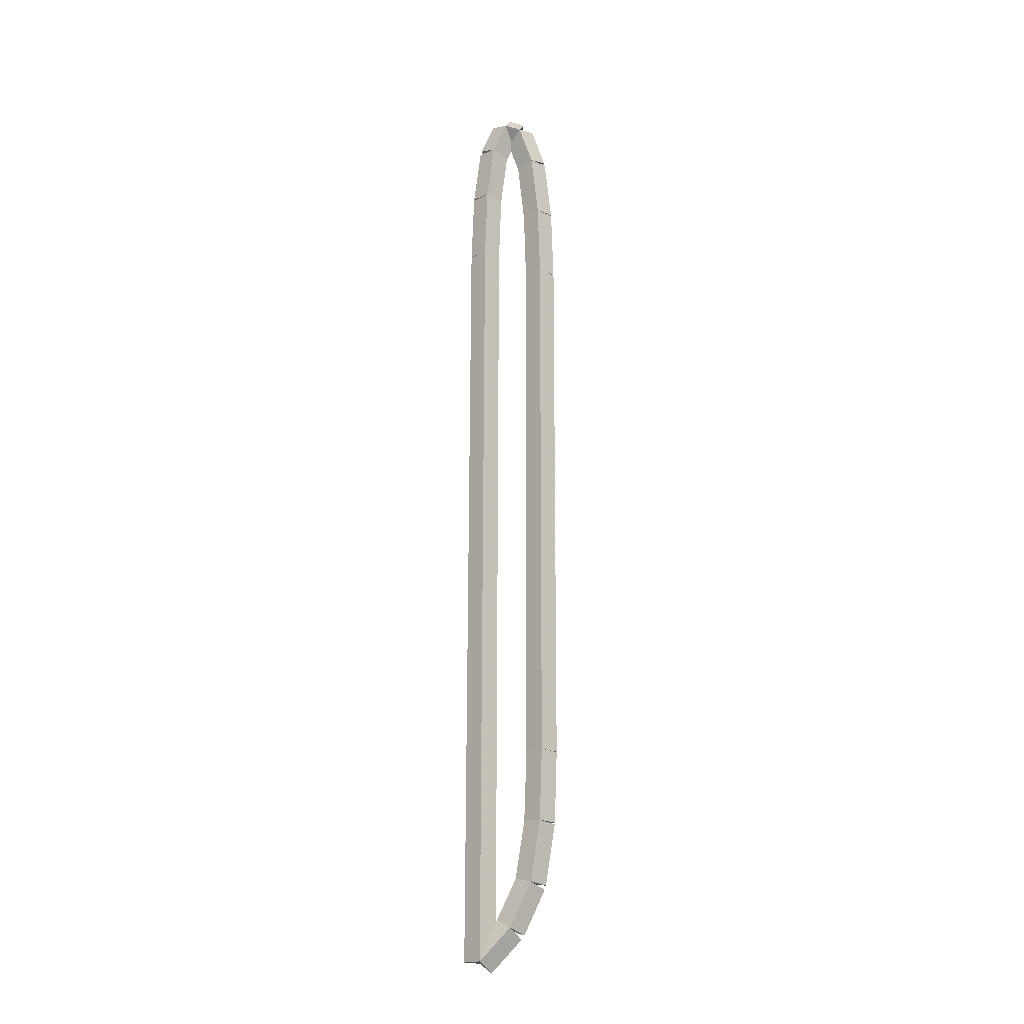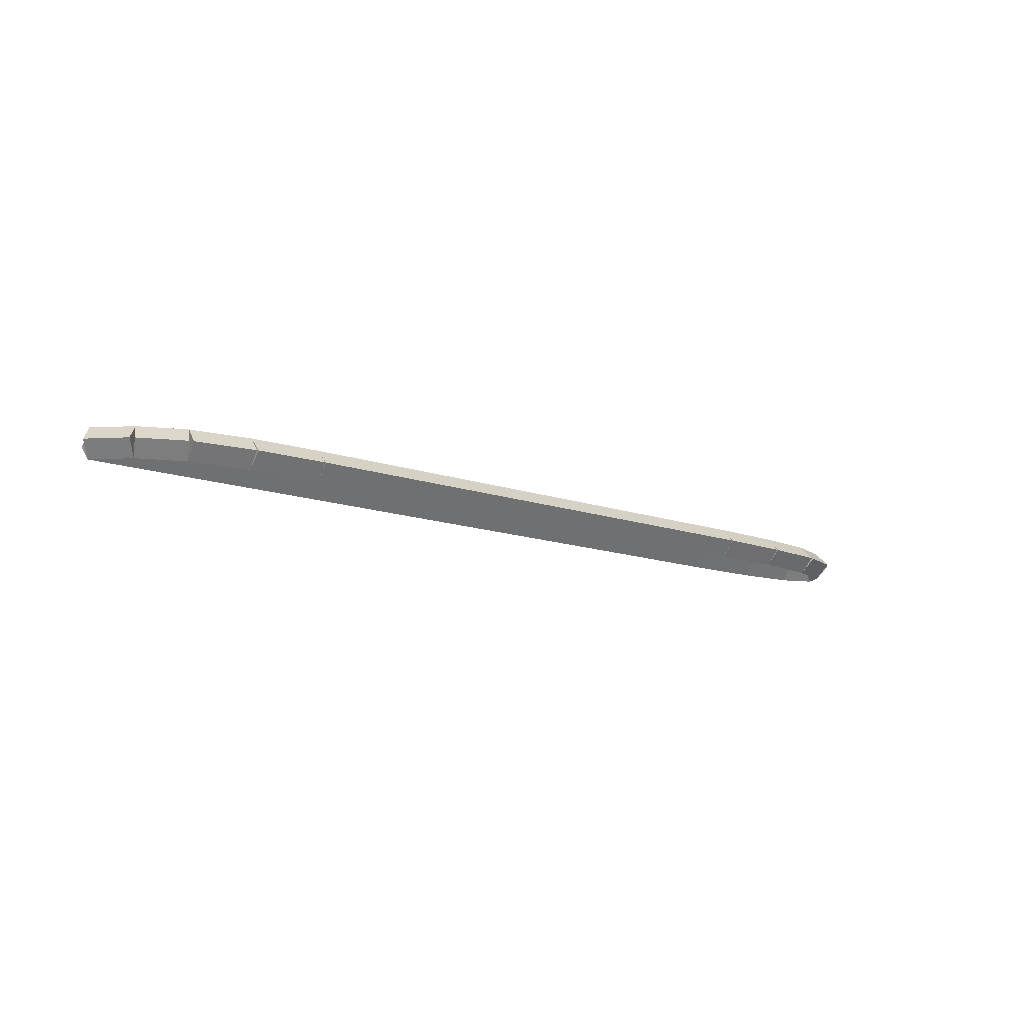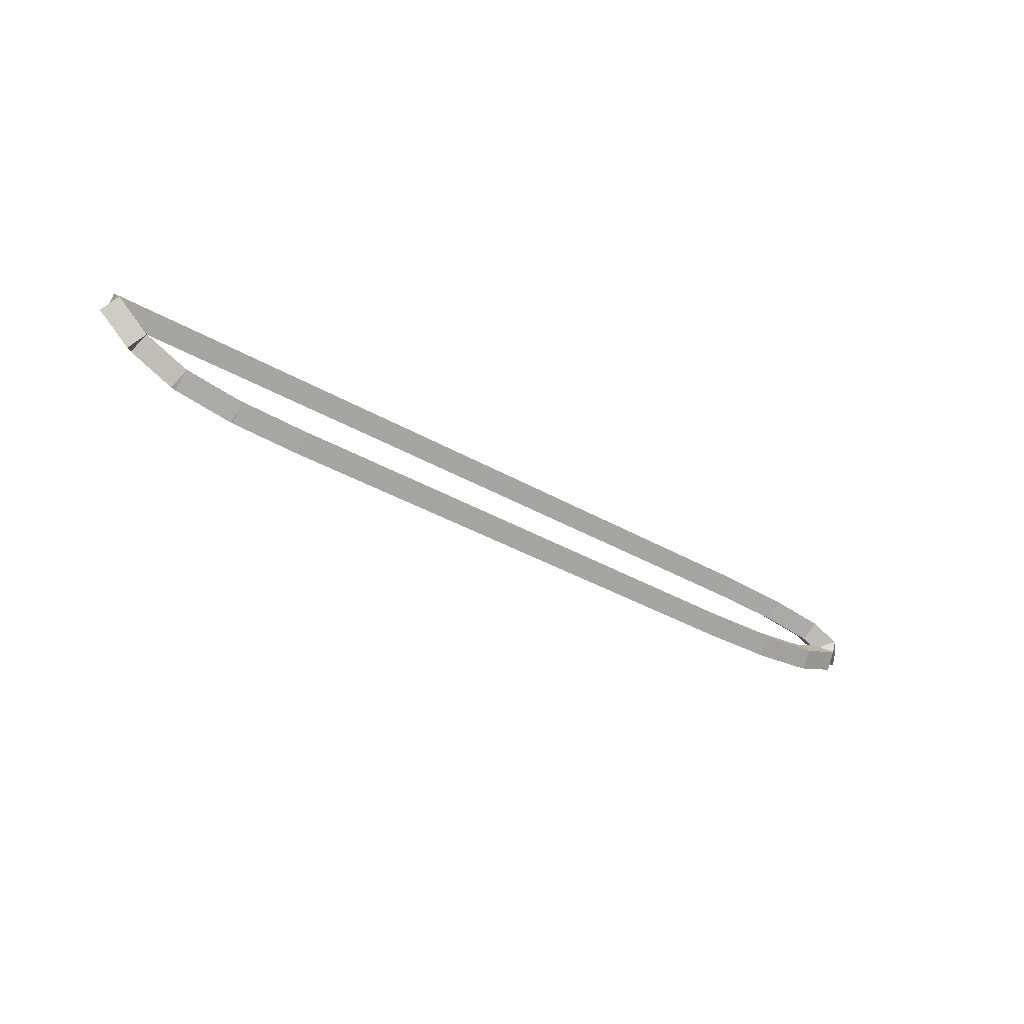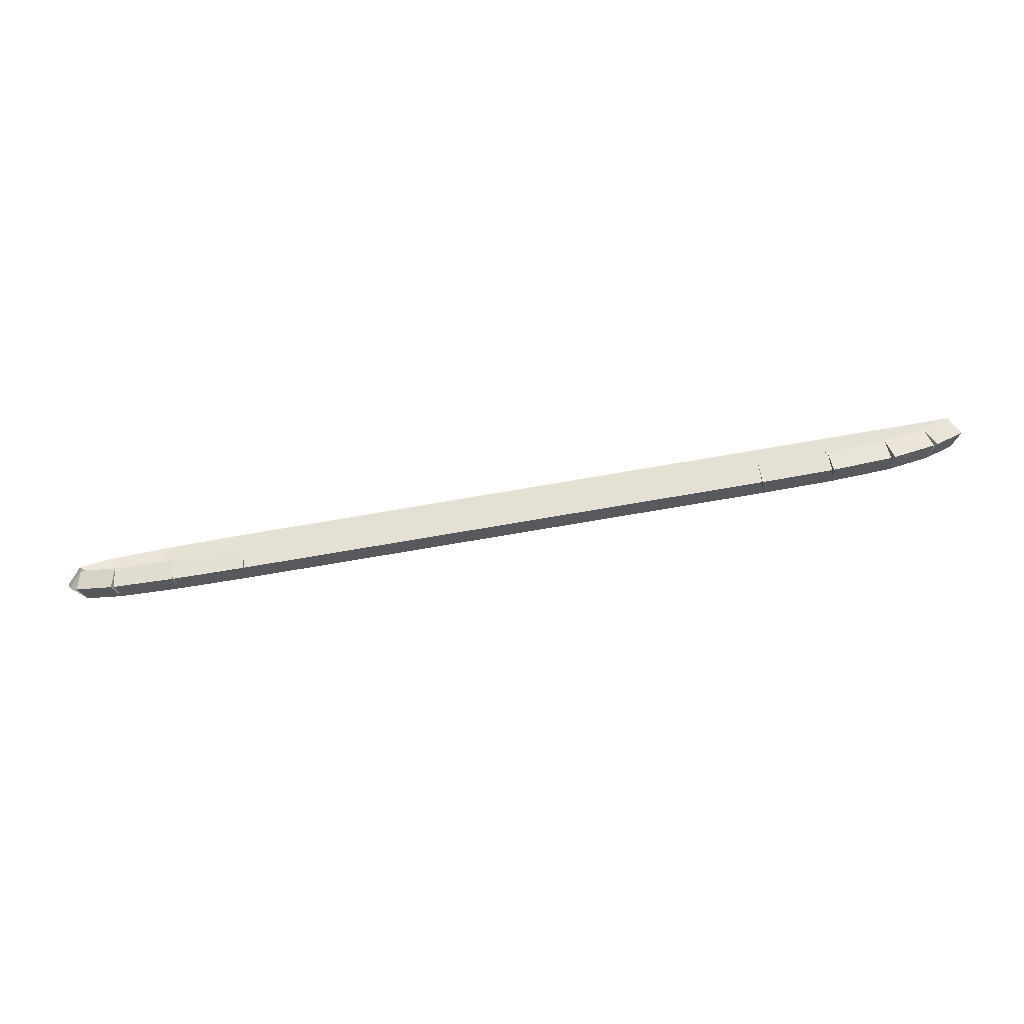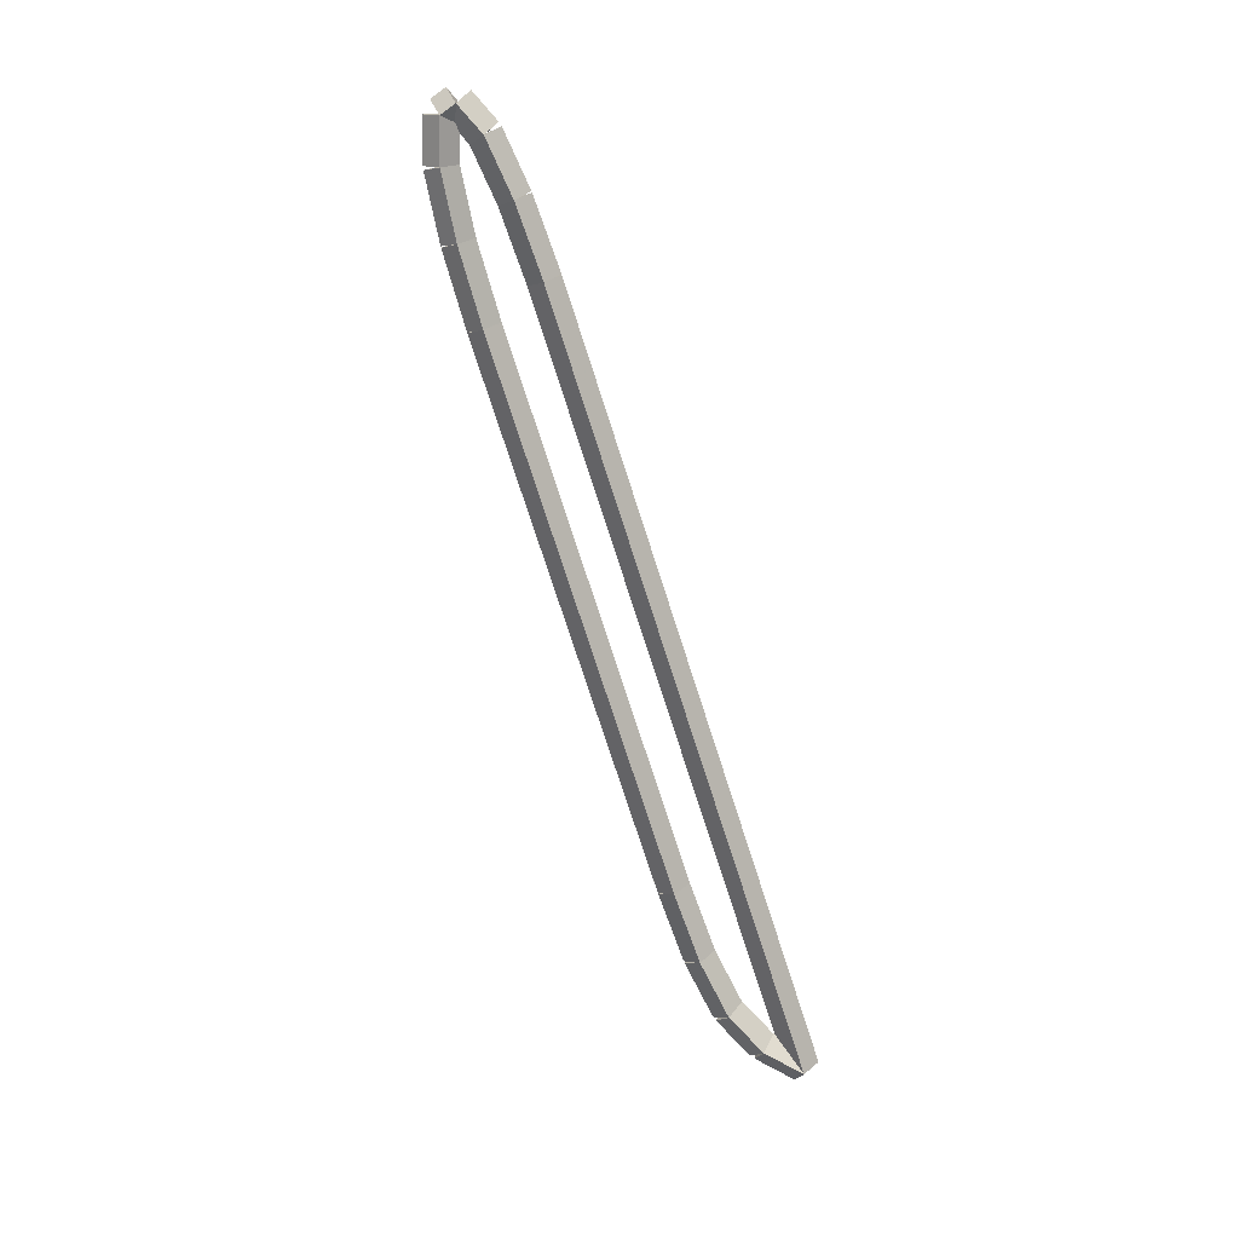
<metadata>
{"format":"obj","ext":"obj","renderer":"f3d","projection":"perspective","resolution":1024,"background":"white","views":[{"elev":71.0,"azim":90.1,"up":"+Y"},{"elev":-14.3,"azim":143.0,"up":"+Y"},{"elev":-36.5,"azim":142.9,"up":"+Z"},{"elev":-75.2,"azim":9.7,"up":"+Z"},{"elev":-74.4,"azim":-72.2,"up":"+Y"}]}
</metadata>
<code>
g name
v 2.711 38.4 0.7937
v 2.711 38.2 0.5938
v 2.711 38 0.7937
v 2.711 38.2 0.9938
v 12.7 38.4 0.7937
v 12.7 38.2 0.5938
v 12.7 38 0.7937
v 12.7 38.2 0.9938
f 1 2 3 4
f 6 2 1 5
f 5 1 4 8
f 6 5 8 7
f 8 4 3 7
f 7 3 2 6
g name
v 1.781 38.4 0.7644
v 1.788 38.2 0.5645
v 1.781 38 0.7644
v 1.775 38.2 0.9643
v 2.711 38.4 0.7937
v 2.717 38.2 0.5938
v 2.711 38 0.7937
v 2.705 38.2 0.9937
f 9 10 11 12
f 14 10 9 13
f 13 9 12 16
f 14 13 16 15
f 16 12 11 15
f 15 11 10 14
g name
v 1.033 38.4 0.6762
v 1.057 38.2 0.4775
v 1.033 38 0.6762
v 1.01 38.2 0.8748
v 1.781 38.4 0.7644
v 1.805 38.2 0.5657
v 1.781 38 0.7644
v 1.758 38.2 0.963
f 17 18 19 20
f 22 18 17 21
f 21 17 20 24
f 22 21 24 23
f 24 20 19 23
f 23 19 18 22
g name
v 0.6296 38.4 0.4998
v 0.7097 38.2 0.3165
v 0.6296 38 0.4998
v 0.5496 38.2 0.683
v 1.033 38.4 0.6762
v 1.113 38.2 0.4929
v 1.033 38 0.6762
v 0.9533 38.2 0.8594
f 25 26 27 28
f 30 26 25 29
f 29 25 28 32
f 30 29 32 31
f 32 28 27 31
f 31 27 26 30
g name
v 0.6963 38.4 0.294
v 0.8866 38.2 0.3556
v 0.6963 38 0.294
v 0.506 38.2 0.2323
v 0.6296 38.4 0.4998
v 0.8199 38.2 0.5614
v 0.6296 38 0.4998
v 0.4394 38.2 0.4381
f 33 34 35 36
f 38 34 33 37
f 37 33 36 40
f 38 37 40 39
f 40 36 35 39
f 39 35 34 38
g name
v 1.211 38.4 0.1176
v 1.276 38.2 0.3068
v 1.211 38 0.1176
v 1.146 38.2 -0.07161
v 0.6963 38.4 0.294
v 0.7611 38.2 0.4832
v 0.6963 38 0.294
v 0.6315 38.2 0.1048
f 41 42 43 44
f 46 42 41 45
f 45 41 44 48
f 46 45 48 47
f 48 44 43 47
f 47 43 42 46
g name
v 2.037 38.4 0.0294
v 2.058 38.2 0.2283
v 2.037 38 0.0294
v 2.016 38.2 -0.1695
v 1.211 38.4 0.1176
v 1.232 38.2 0.3165
v 1.211 38 0.1176
v 1.19 38.2 -0.08128
f 49 50 51 52
f 54 50 49 53
f 53 49 52 56
f 54 53 56 55
f 56 52 51 55
f 55 51 50 54
g name
v 3 38.4 0
v 3.006 38.2 0.1999
v 3 38 -1.863e-09
v 2.994 38.2 -0.1999
v 2.037 38.4 0.0294
v 2.043 38.2 0.2293
v 2.037 38 0.0294
v 2.031 38.2 -0.1705
f 57 58 59 60
f 62 58 57 61
f 61 57 60 64
f 62 61 64 63
f 64 60 59 63
f 63 59 58 62
g name
v 9.989 38.4 -2.208e-21
v 9.989 38.2 0.2
v 9.989 38 -4.136e-14
v 9.989 38.2 -0.2
v 3 38.4 -2.208e-21
v 3 38.2 0.2
v 3 38 -4.136e-14
v 3 38.2 -0.2
f 65 66 67 68
f 70 66 65 69
f 69 65 68 72
f 70 69 72 71
f 72 68 67 71
f 71 67 66 70
g name
v 10.92 38.4 0.0294
v 10.91 38.2 0.2293
v 10.92 38 0.0294
v 10.92 38.2 -0.1705
v 9.989 38.4 0
v 9.983 38.2 0.1999
v 9.989 38 3.725e-09
v 9.995 38.2 -0.1999
f 73 74 75 76
f 78 74 73 77
f 77 73 76 80
f 78 77 80 79
f 80 76 75 79
f 79 75 74 78
g name
v 11.7 38.4 0.147
v 11.67 38.2 0.3448
v 11.7 38 0.147
v 11.73 38.2 -0.0508
v 10.92 38.4 0.0294
v 10.89 38.2 0.2272
v 10.92 38 0.0294
v 10.95 38.2 -0.1684
f 81 82 83 84
f 86 82 81 85
f 85 81 84 88
f 86 85 88 87
f 88 84 83 87
f 87 83 82 86
g name
v 12.28 38.4 0.4116
v 12.2 38.2 0.5934
v 12.28 38 0.4116
v 12.36 38.2 0.2297
v 11.7 38.4 0.147
v 11.62 38.2 0.3288
v 11.7 38 0.147
v 11.79 38.2 -0.03485
f 89 90 91 92
f 94 90 89 93
f 93 89 92 96
f 94 93 96 95
f 96 92 91 95
f 95 91 90 94
g name
v 12.7 38.4 0.7937
v 12.57 38.2 0.9414
v 12.7 38 0.7937
v 12.83 38.2 0.6461
v 12.28 38.4 0.4116
v 12.15 38.2 0.5593
v 12.28 38 0.4116
v 12.42 38.2 0.2639
f 97 98 99 100
f 102 98 97 101
f 101 97 100 104
f 102 101 104 103
f 104 100 99 103
f 103 99 98 102

</code>
